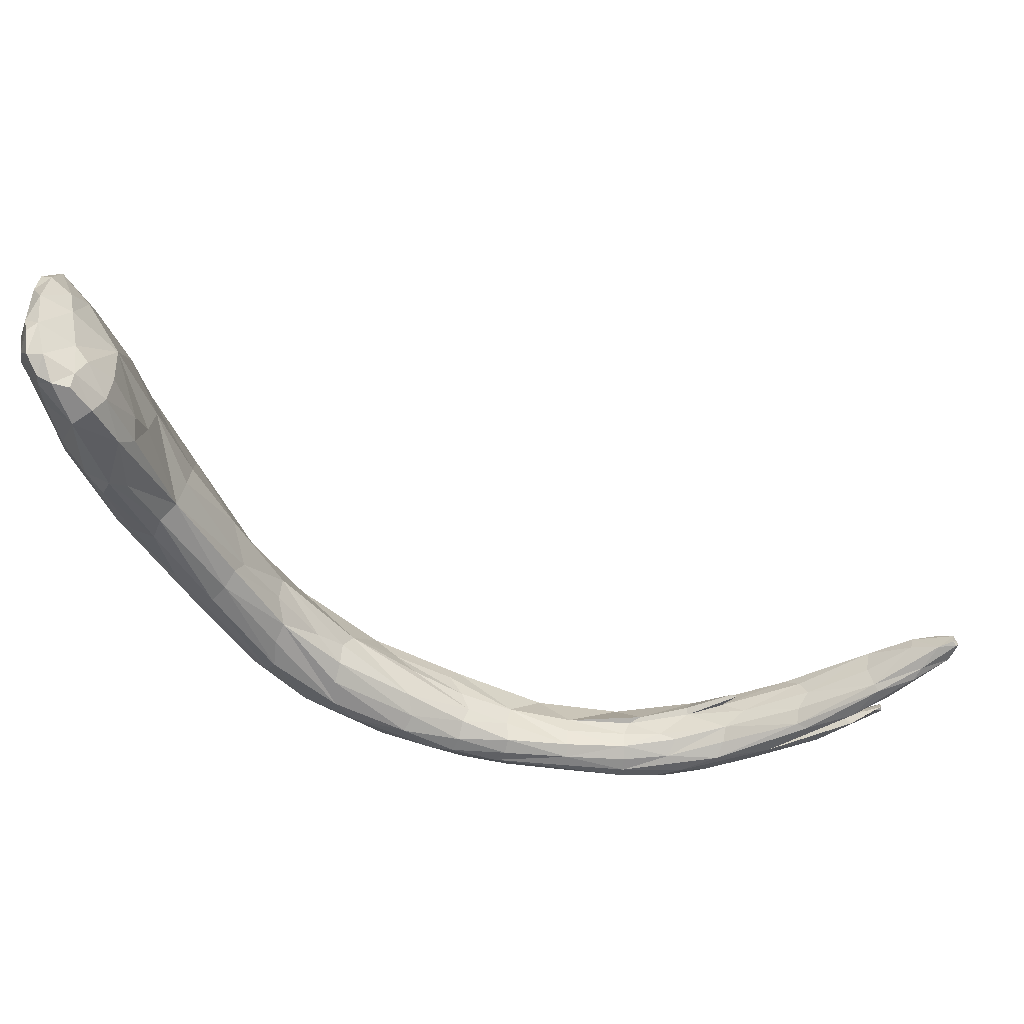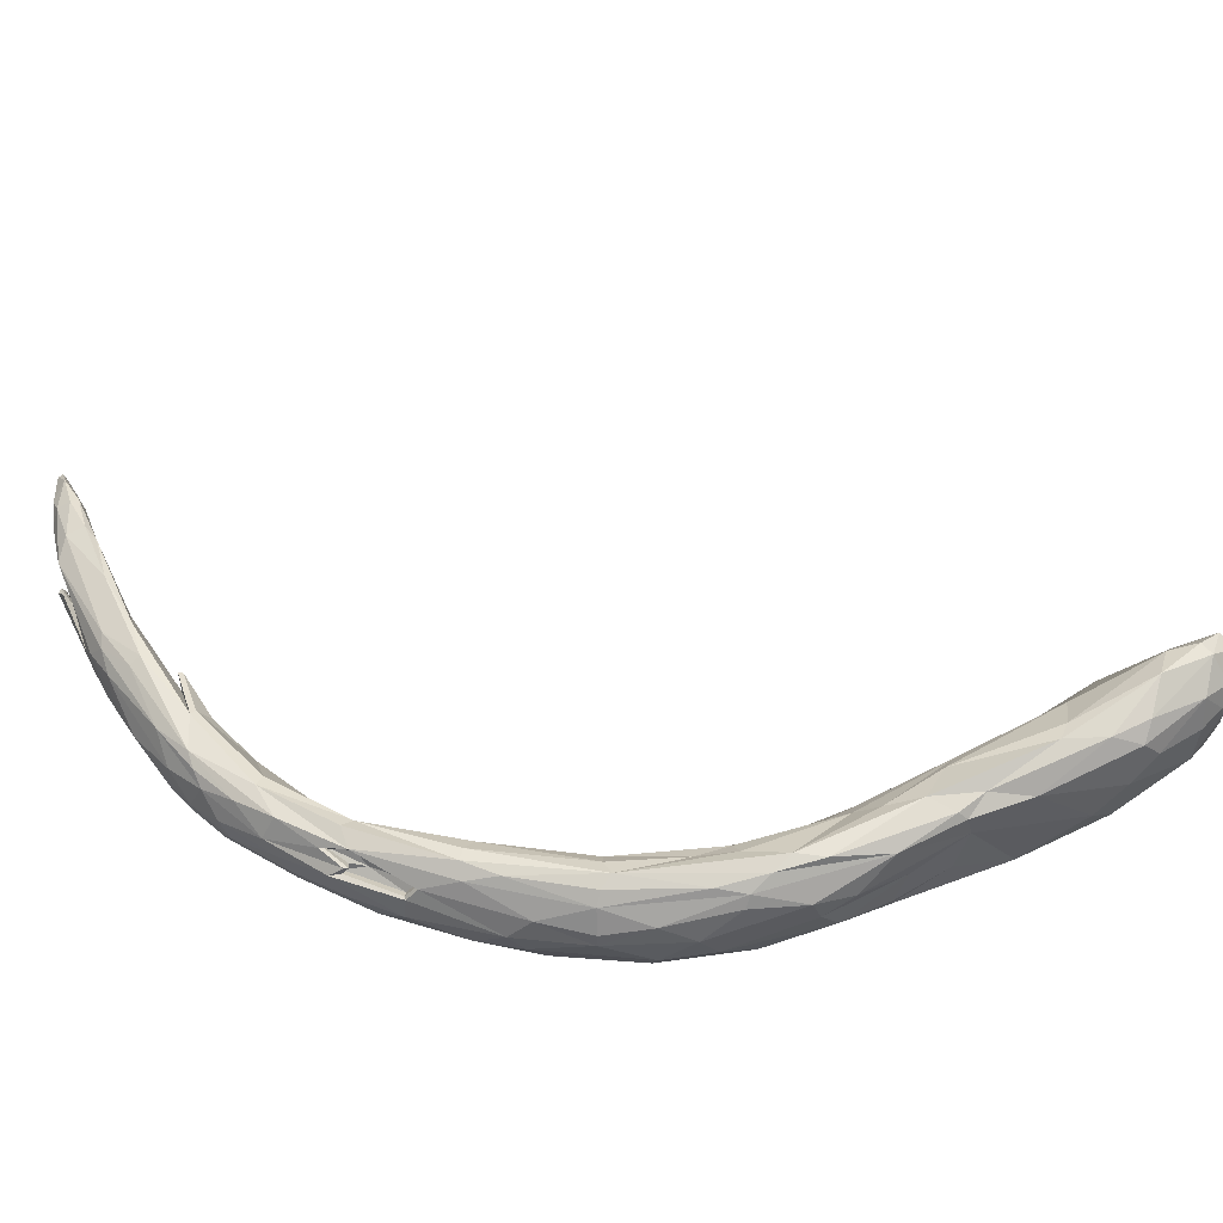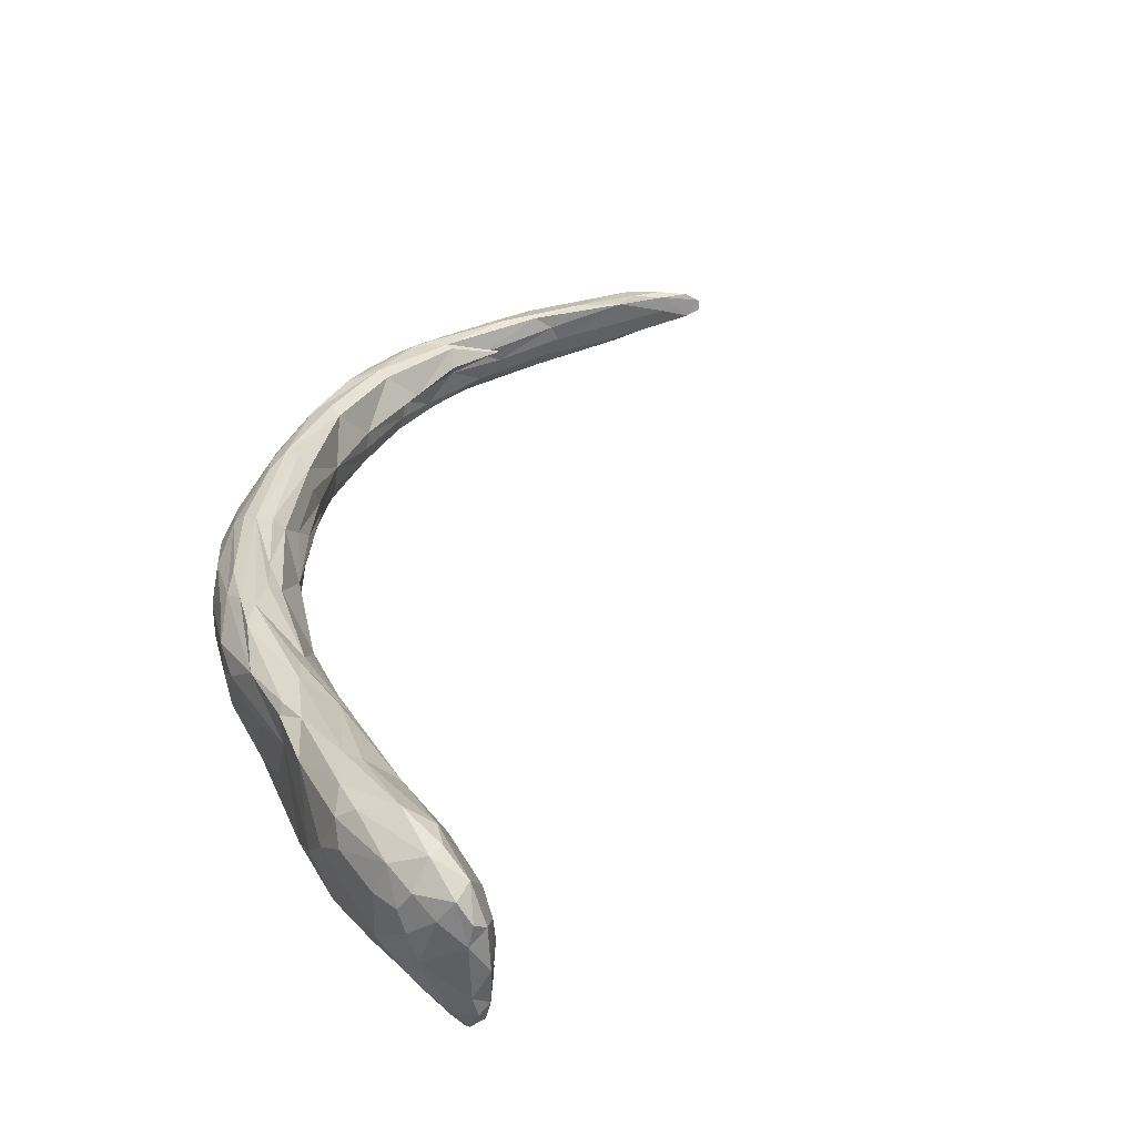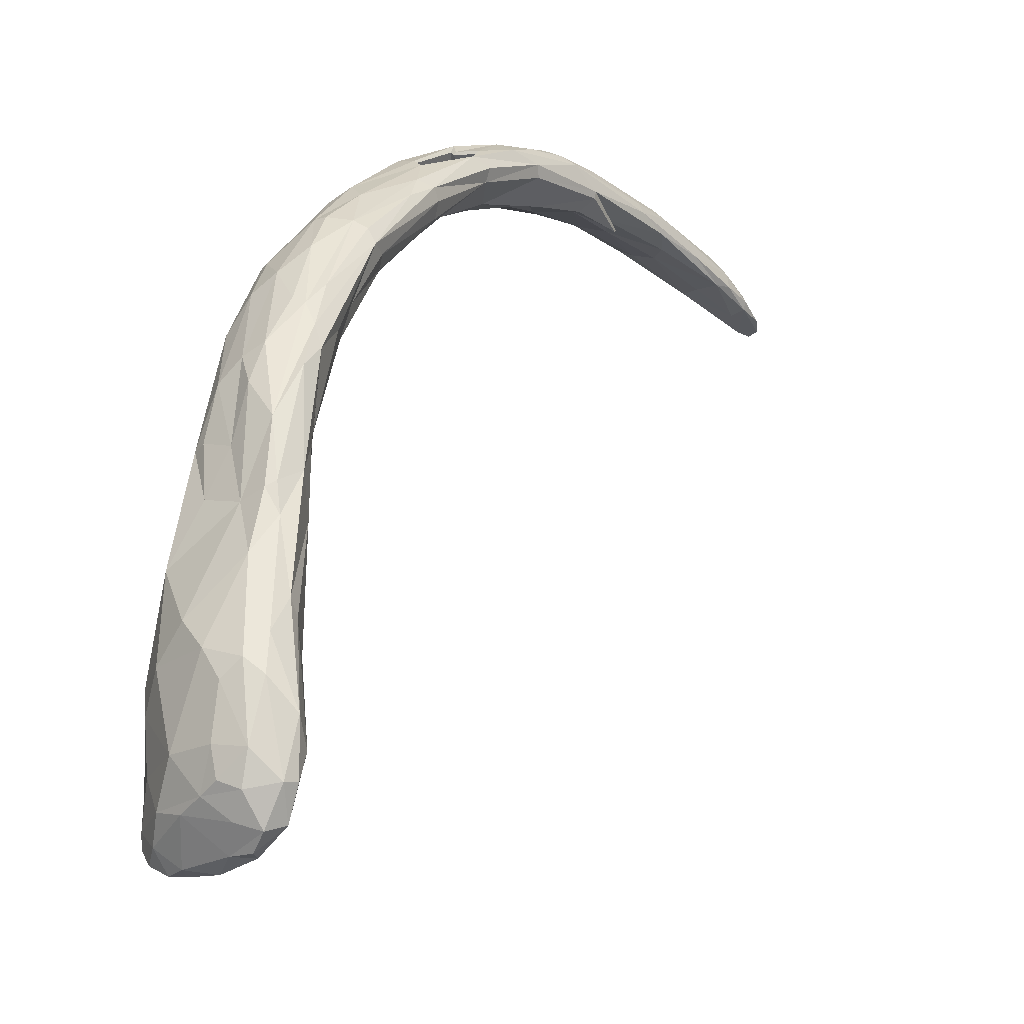
<metadata>
{"format":"obj","ext":"obj","renderer":"f3d","projection":"perspective","resolution":1024,"background":"white","views":[{"elev":-51.6,"azim":20.4,"up":"+Z"},{"elev":56.2,"azim":-123.0,"up":"+Z"},{"elev":36.1,"azim":-33.1,"up":"+Z"},{"elev":-23.3,"azim":-48.3,"up":"+Y"}]}
</metadata>
<code>
v 1369 1827 -70.87
v 1562 1799 -51.66
v 1558 1809 -31.41
v 1372 1829 -9.897
v 1264 1839 -34.96
v 1191 1829 -72.47
v 1477 1794 -76.6
v 1235 1803 -85.62
v 1779 1707 -19.7
v 1043 1822 -77.11
v 26.15 995 -83.32
v -93.24 426.9 -89.19
v 18.69 27.1 -248.8
v -62.29 -124.8 -115.3
v 1576 1785 43.11
v 1068 1804 68.74
v -38.62 716.4 144.3
v -114 -1.836 199.9
v 855.5 1665 -69.45
v 1568 1691 67.01
v 291.8 1197 102.8
v 95.39 728.3 119.4
v 158.2 904.3 -88.69
v 82.45 421.7 -114.1
v 100.7 25.08 -190.9
v 13.95 -135.8 -174.1
v 1047 1733 89.8
v 587.3 1618 99.74
v 47.27 223.5 163.4
v -6.269 -128.8 200
v 581.8 1490 6.923
v 172.3 846 22.34
v -1.102 -187.6 11.27
v 1772 1673 44.43
v 1121 1841 -8.406
v 833.8 1784 -64.72
v 833.8 1791 11.83
v 821.7 1753 80.31
v 250.5 1361 -91.09
v 284.2 1434 14.84
v 198.9 1274 111.9
v 59.46 1120 29.83
v -45.93 679.8 32.54
v -88.45 405.5 147.4
v -80.44 -125.2 129.9
v 1569 1705 -43.48
v 569.1 1508 -92.84
v -140.5 15.28 10.22
v 1092 1774 -95.76
v 831.8 1724 -98.08
v 327.5 1341 -130.4
v 92.3 998 -125
v -3.4 476.3 -143.8
v 1232 1753 92
v 230.1 1217 150.5
v 20.83 605.4 178
v -39.62 67.79 255.5
v 1766 1658 -14.57
v 876.9 1660 9.279
v 110.9 420.8 17.21
v 105.4 17.67 -2.298
v 383.6 1265 9.647
v 368.2 1267 -74.71
v 1138 1721 -38.97
v 501.9 1608 -53.33
v 586.1 1669 40.2
v 1122 1744 -70.88
v 844.6 1694 -90.19
v 529.6 1599 -86.21
v 367.3 1437 -117.3
v 421.7 1464 -122
v 449.9 1437 -115.6
v 547.4 1538 -107.3
v 711.2 1593 -79.36
v 122.8 936.2 -112.4
v 214.5 1124 -114
v 473.4 1406 -82.48
v 360.4 1314 -109.4
v -49.83 441.8 -133.4
v -23.16 635.1 -113.2
v 38.95 727.4 -132.6
v 34.12 434.4 -143.3
v 117.4 687.1 -92.48
v -0.8832 243.4 -207.2
v 80.5 136.2 -211.8
v -27.5 -144.2 -165.2
v 18.17 -83.86 -228.5
v 99.97 172.6 -171.1
v 74.66 17.65 -235
v 67.31 -70.49 -194.3
v 1461 1723 84
v 1344 1791 70.56
v 1609 1697 76.63
v 1229 1782 80.7
v 973.7 1777 87.55
v 1318 1729 84.34
v 819.1 1701 99.96
v 734.2 1705 95.21
v 834.4 1676 88.23
v 636.5 1605 110.3
v 429.3 1451 131
v 217.3 1253 138.1
v 449 1427 125.7
v 462 1396 103
v 56.07 952 156
v 66.68 898.3 167.4
v -38.76 568.3 166.1
v 135.9 973.6 142.7
v 60.3 683.3 154.6
v -33.14 494.4 172
v -88.05 227.2 218.1
v -54.37 -62.65 235.2
v -33.84 312.7 212.4
v -9.773 277 208.5
v -20.68 -56.56 240.6
v 6.238 11.02 230.8
v 1558 1695 8.167
v 1810 1670 -15.77
v 1136 1713 40.78
v 1039 1698 22.9
v 861.8 1655 -32.19
v 1196 1717 0.9064
v 724.3 1587 6.723
v 639.5 1573 94.81
v 716.3 1583 -36.09
v 449.1 1362 59.54
v 572.7 1489 -46.71
v 477.4 1384 3.419
v 167 972.5 115.8
v 129.8 780.4 75.19
v 490.3 1406 -41.93
v 133 703.1 -57.14
v 164.7 849.6 -40.8
v 83.75 472.5 123.4
v 137 613.7 16.64
v 81.77 107.8 98.28
v 103.3 208.4 -78.24
v 53.54 -70.31 111.1
v 51.32 -119.5 8.37
v 2.234 -173.1 111.5
v 61.65 -87.64 -98.35
v 111.9 21.25 -117.9
v -40.55 -172.6 79.87
v -36.24 -172.6 -57.84
v 270.4 1098 18.02
v 252.4 1074 -29.09
v 240.9 1089 -81.44
v 1348 1726 -37.21
v 1362 1717 47.97
v 1816 1677 -6.172
v 1809 1664 17.9
v 1806 1658 -8.518
v 512.7 1554 -107.7
v 669 1705 -59.91
v 695.5 1731 15.75
v 732.5 1741 43.15
v 1708 1723 46.31
v 1695 1746 9.568
v 1813 1676 10.65
v 1601 1764 -40.27
v 1695 1693 65.08
v 1342 1828 17.84
v 1315 1809 57.85
v 993.6 1822 25.16
v 995.4 1826 -53.11
v 940.8 1811 -73.05
v 920.6 1815 -24.23
v 809.2 1783 -28.45
v 933.7 1787 76.29
v 894.6 1793 56.07
v 424.9 1523 -89.19
v 261.7 1402 -35.44
v 544.8 1647 -11.3
v 451.3 1566 43.28
v 395.1 1466 109.3
v 261.4 1384 67.07
v 167.1 1296 22.87
v 103.3 1189 -51.62
v 118.1 1193 -86.07
v 42.72 1082 -28.99
v 50.63 1009 131.1
v -19.86 905.2 91.26
v 110.6 1188 78.33
v -28.3 886.3 33.08
v -36 840.7 -28.81
v -59.66 573.1 -23.16
v -35.34 707.3 -89.2
v -58.07 539.1 82.44
v -139.9 280.6 25.27
v -55.35 209.7 -176.8
v -129.8 207.3 -56.37
v -70.2 15.35 -135.6
v -149 206.8 96.49
v -130 171.2 192.5
v -139.7 12.65 125.4
v -54.55 554.5 147.4
v -101.5 -73.41 -64.53
v -118.9 -73.95 78.65
v -105.8 -93.68 10.56
v -102.4 -76.15 174.8
v 1484 1773 -68.4
v 1574 1720 -58.68
v 1705 1698 -36.84
v 979.5 1785 -95.14
v 1357 1764 -81.38
v 1334 1748 -72.69
v 996.4 1702 -56.73
v 1742 1719 26.2
v 1604 1773 -15
v 1260 1825 38.86
v 340.8 1480 -45.75
v 441.9 1578 -1.217
v 445.1 1541 72.79
v 39.98 1027 103
v 169.3 1291 57.1
v -45.62 711.1 -52.46
v -43.98 811 73.95
v -85.53 135.4 -134.1
v -144.9 133.3 145.7
v -30.07 -73.45 -191.4
v -124.5 -53.87 128.3
v 1674 1722 -46.68
v 964 1728 -86.43
v 902.5 1789 -85.13
v 700.2 1621 -98.13
v 110.6 1153 -105.6
v 212.6 1257 -123.1
v 190.4 1185 -128.6
v 62.02 1018 -111.6
v 82.03 709.1 -120.8
v -40.09 281.4 -182.2
v 28.57 277 -189.2
v -13.51 -102.5 -207
v 54.38 -58.34 -229.8
v 1617 1742 65
v 353.6 1398 130.4
v 269.4 1213 131.9
v 96.05 1066 144.4
v 19.61 843.1 167.1
v 181.3 1057 132.3
v -101.3 136.2 226
v 66.32 518.5 147.3
v -47.5 -144.8 179.1
v 1697 1673 57.35
v 1691 1666 20.2
v 957 1685 -37.23
v 342.2 1234 53.68
v 84.75 318.8 79.69
v 107.5 225 7.149
v 104.5 415.1 -44.55
v 39.9 -129.1 79.15
v 4.836 -173.1 -89.62
v 84.18 -55.46 -136.1
v 110.3 139 -121.4
v -28.81 -174 132.7
v -23.54 -174 -110.3
v 211.5 1002 -47.51
v 1382 1717 6.003
v 810 1750 -86.7
v 675.6 1720 -22.26
v 632.1 1662 79.3
v 1519 1790 -48.16
v 1520 1796 -33.89
v 1456 1783 -59.42
v 1316 1800 -69.14
v 1524 1781 -37.01
v 1393 1814 -26.38
v 1540 1803 -20.94
v 1547 1789 -55.37
v 1566 1789 -48.35
v 1562 1798 -27.99
v 1501 1790 -40.25
v 1039 1690 41.91
v 1172 1689 46.4
v 1052 1717 83.29
v 911.5 1657 18.94
v 1184 1697 42.02
v 586.3 1636 32.38
v 556.7 1592 48.72
v 470.5 1555 34.72
v 464.2 1531 59.03
v 601.2 1605 81.55
v 642.3 1650 67.73
v 573.3 1644 44.22
v 627 1652 76.39
v 586.7 1613 91.67
v 453.8 1541 69.04
v 459.9 1564 44.53
v 584.3 1623 50.71
v 567.4 1629 59.76
v 572.8 1639 61.6
f 1 3 2
f 1 5 4
f 1 6 5
f 1 2 269 7
f 1 8 6
f 1 7 8
f 157 34 208
f 34 159 208
f 15 157 158
f 157 208 158
f 159 9 208
f 9 158 208
f 9 160 158
f 160 209 158
f 15 158 209
f 34 157 161
f 235 93 161
f 15 235 157
f 235 161 157
f 15 209 162
f 209 4 162
f 35 162 5
f 162 4 5
f 10 165 6
f 165 5 6
f 165 35 5
f 15 162 163
f 162 210 163
f 164 16 210
f 16 163 210
f 162 35 210
f 35 164 210
f 10 166 165
f 36 165 166
f 35 165 167
f 168 37 167
f 165 36 167
f 36 168 167
f 35 167 164
f 170 16 164
f 37 170 167
f 170 164 167
f 16 170 169
f 38 169 170
f 171 39 211
f 39 172 211
f 65 171 212
f 171 211 212
f 172 40 211
f 40 212 211
f 173 65 212
f 174 66 212
f 66 173 212
f 40 174 212
f 278 280 279
f 280 281 279
f 279 281 282
f 213 175 28
f 213 176 175
f 176 41 175
f 174 40 213
f 40 176 213
f 39 178 172
f 40 172 177
f 42 177 178
f 177 172 178
f 11 180 179
f 180 178 179
f 39 179 178
f 180 42 178
f 41 183 181
f 183 214 181
f 17 181 182
f 181 214 182
f 183 42 214
f 42 182 214
f 42 183 177
f 183 215 177
f 40 177 176
f 177 215 176
f 183 41 215
f 41 176 215
f 11 185 180
f 184 42 180
f 43 184 185
f 184 180 185
f 11 187 185
f 187 216 185
f 186 43 216
f 43 185 216
f 12 186 187
f 186 216 187
f 42 184 182
f 184 217 182
f 188 17 217
f 17 182 217
f 184 43 217
f 43 188 217
f 43 186 188
f 44 188 189
f 186 12 188
f 12 189 188
f 190 13 218
f 13 192 218
f 12 190 191
f 190 218 191
f 192 48 218
f 48 191 218
f 12 191 189
f 193 44 189
f 48 193 191
f 193 189 191
f 193 48 219
f 48 195 219
f 44 193 194
f 193 219 194
f 195 18 219
f 18 194 219
f 17 188 196
f 44 196 188
f 13 220 192
f 48 192 197
f 192 220 197
f 14 197 220
f 48 197 198
f 197 199 198
f 45 198 199
f 14 199 197
f 48 198 195
f 198 221 195
f 200 18 221
f 18 195 221
f 45 200 198
f 200 221 198
f 9 222 160
f 160 222 201
f 201 222 202
f 222 203 202
f 46 202 203
f 9 203 222
f 204 10 8
f 10 6 8
f 49 204 8
f 49 8 205
f 205 8 201
f 49 205 206
f 205 202 206
f 46 206 202
f 205 201 202
f 19 223 207
f 67 64 223
f 64 207 223
f 49 67 223
f 259 36 224
f 36 166 224
f 204 50 224
f 50 259 224
f 10 204 166
f 204 224 166
f 49 50 204
f 49 223 50
f 223 68 50
f 223 19 68
f 69 153 171
f 153 70 171
f 65 69 171
f 39 171 70
f 71 51 70
f 153 71 70
f 51 71 72
f 71 73 72
f 47 72 73
f 71 153 73
f 47 225 74
f 68 19 225
f 19 74 225
f 50 68 225
f 39 226 179
f 229 11 226
f 11 179 226
f 52 229 226
f 226 39 227
f 39 70 227
f 52 226 228
f 226 227 228
f 70 51 227
f 51 228 227
f 75 52 228
f 76 23 228
f 23 75 228
f 51 76 228
f 63 78 77
f 78 72 77
f 47 77 72
f 78 51 72
f 79 12 80
f 12 187 80
f 53 79 80
f 11 80 187
f 80 11 229
f 53 80 81
f 80 229 81
f 52 81 229
f 53 81 82
f 230 24 82
f 52 230 81
f 230 82 81
f 24 230 83
f 75 23 230
f 23 83 230
f 52 75 230
f 190 12 231
f 12 79 231
f 13 190 84
f 190 231 84
f 79 53 231
f 53 84 231
f 13 84 85
f 84 232 85
f 82 24 232
f 24 85 232
f 53 82 84
f 82 232 84
f 14 220 86
f 220 233 86
f 87 26 233
f 26 86 233
f 13 87 220
f 87 233 220
f 88 25 85
f 25 89 85
f 24 88 85
f 89 13 85
f 87 13 234
f 13 89 234
f 26 87 90
f 87 234 90
f 25 90 89
f 90 234 89
f 91 93 235
f 54 91 92
f 91 235 92
f 15 92 235
f 91 20 93
f 34 161 244
f 20 244 93
f 244 161 93
f 15 163 92
f 94 54 92
f 16 94 163
f 94 92 163
f 94 95 54
f 27 54 95
f 94 16 95
f 20 91 96
f 27 96 54
f 96 91 54
f 16 169 95
f 38 95 169
f 27 95 97
f 95 98 97
f 28 97 98
f 95 38 98
f 28 100 97
f 27 97 99
f 100 124 97
f 124 99 97
f 28 175 101
f 175 236 101
f 102 55 236
f 55 101 236
f 175 41 236
f 41 102 236
f 103 55 237
f 124 103 104
f 103 237 104
f 21 104 237
f 55 103 101
f 100 28 101
f 103 124 101
f 124 100 101
f 102 41 238
f 41 181 238
f 105 55 238
f 55 102 238
f 17 105 181
f 105 238 181
f 55 105 106
f 105 239 106
f 107 56 239
f 56 106 239
f 105 17 239
f 17 107 239
f 56 109 106
f 55 106 108
f 109 22 106
f 22 108 106
f 237 55 240
f 55 108 240
f 129 21 240
f 21 237 240
f 22 129 108
f 129 240 108
f 44 110 196
f 110 107 196
f 17 196 107
f 110 56 107
f 194 18 241
f 18 112 241
f 44 194 111
f 194 241 111
f 112 57 241
f 57 111 241
f 44 111 110
f 56 110 113
f 57 113 111
f 113 110 111
f 56 113 242
f 113 114 242
f 29 242 114
f 57 114 113
f 109 56 242
f 22 109 134
f 109 242 134
f 29 134 242
f 200 45 243
f 18 200 112
f 200 243 112
f 30 112 243
f 57 112 115
f 30 115 112
f 114 57 116
f 57 115 116
f 29 114 116
f 30 116 115
f 151 34 244
f 245 58 244
f 58 151 244
f 20 245 244
f 117 46 245
f 46 58 245
f 20 117 245
f 9 118 203
f 46 203 58
f 118 58 203
f 274 275 273
f 275 276 273
f 64 246 207
f 121 19 246
f 19 207 246
f 59 121 246
f 246 64 120
f 64 122 120
f 59 246 120
f 122 119 120
f 275 99 276
f 99 124 123
f 276 99 123
f 31 123 124
f 59 123 121
f 125 19 121
f 31 125 123
f 125 121 123
f 21 126 104
f 126 31 104
f 31 124 104
f 19 125 74
f 127 47 74
f 125 31 74
f 31 127 74
f 21 247 126
f 31 126 128
f 126 247 128
f 62 128 247
f 130 32 129
f 22 130 129
f 127 31 131
f 31 128 131
f 47 127 77
f 127 131 77
f 131 63 77
f 128 62 131
f 23 133 83
f 133 132 83
f 24 83 132
f 133 32 132
f 29 248 134
f 60 134 248
f 22 134 130
f 32 130 135
f 60 135 134
f 135 130 134
f 60 248 249
f 248 136 249
f 61 249 136
f 248 29 136
f 250 60 249
f 137 24 249
f 24 250 249
f 61 137 249
f 135 60 250
f 32 135 132
f 135 250 132
f 24 132 250
f 29 116 136
f 116 138 136
f 61 136 138
f 30 138 116
f 61 138 139
f 138 251 139
f 140 33 251
f 33 139 251
f 138 30 251
f 30 140 251
f 139 33 252
f 61 139 141
f 139 252 141
f 26 141 252
f 142 61 253
f 61 141 253
f 90 25 253
f 25 142 253
f 26 90 141
f 90 253 141
f 24 137 88
f 137 254 88
f 142 25 254
f 25 88 254
f 137 61 254
f 61 142 254
f 45 143 243
f 143 255 243
f 140 30 255
f 30 243 255
f 33 140 143
f 140 255 143
f 45 199 143
f 199 144 143
f 33 143 144
f 14 144 199
f 33 144 252
f 144 256 252
f 26 252 86
f 252 256 86
f 144 14 256
f 14 86 256
f 247 21 145
f 21 129 145
f 62 247 145
f 32 145 129
f 146 63 145
f 63 131 145
f 32 146 145
f 131 62 145
f 63 146 147
f 146 257 147
f 133 23 257
f 23 147 257
f 146 32 257
f 32 133 257
f 23 76 147
f 76 78 147
f 63 147 78
f 76 51 78
f 148 64 206
f 64 67 206
f 46 148 206
f 67 49 206
f 117 20 258
f 20 149 258
f 117 258 46
f 258 148 46
f 258 122 148
f 122 64 148
f 258 149 122
f 149 119 122
f 27 119 96
f 20 96 149
f 119 149 96
f 34 151 159
f 9 159 150
f 151 152 159
f 152 150 159
f 9 150 118
f 58 118 152
f 150 152 118
f 58 152 151
f 225 47 73
f 50 225 153
f 225 73 153
f 36 259 154
f 65 154 69
f 154 259 69
f 259 153 69
f 50 153 259
f 36 154 168
f 154 260 168
f 37 168 155
f 168 260 155
f 155 260 66
f 260 173 66
f 260 154 173
f 154 65 173
f 170 37 156
f 37 155 156
f 38 170 156
f 66 156 155
f 38 156 98
f 156 261 98
f 279 282 283
f 28 98 261
f 156 291 261
f 279 283 289
f 3 271 270 2
f 2 270 269
f 7 264 265 8
f 8 265 264 201
f 201 264 266 160
f 160 266 209
f 209 266 267 4
f 4 267 263 271 268
f 267 272 263
f 263 272 262
f 262 272 264
f 3 1 4 268
f 271 263 262 270
f 270 262 264 7 269
f 271 3 268
f 272 266 264
f 267 266 272
f 119 277 120
f 27 277 119
f 120 273 276 59
f 99 275 27
f 59 276 123
f 277 274 273 120
f 27 275 274 277
f 288 280 278 284
f 287 281 280 288
f 286 282 281 287
f 285 283 282 286
f 289 283 285 290
f 290 285 261 291
f 261 285 286 28
f 28 286 287 213
f 213 287 288 174
f 174 288 284 66
f 278 279 289
f 284 278 289 290
f 66 284 290 291
f 156 66 291

</code>
